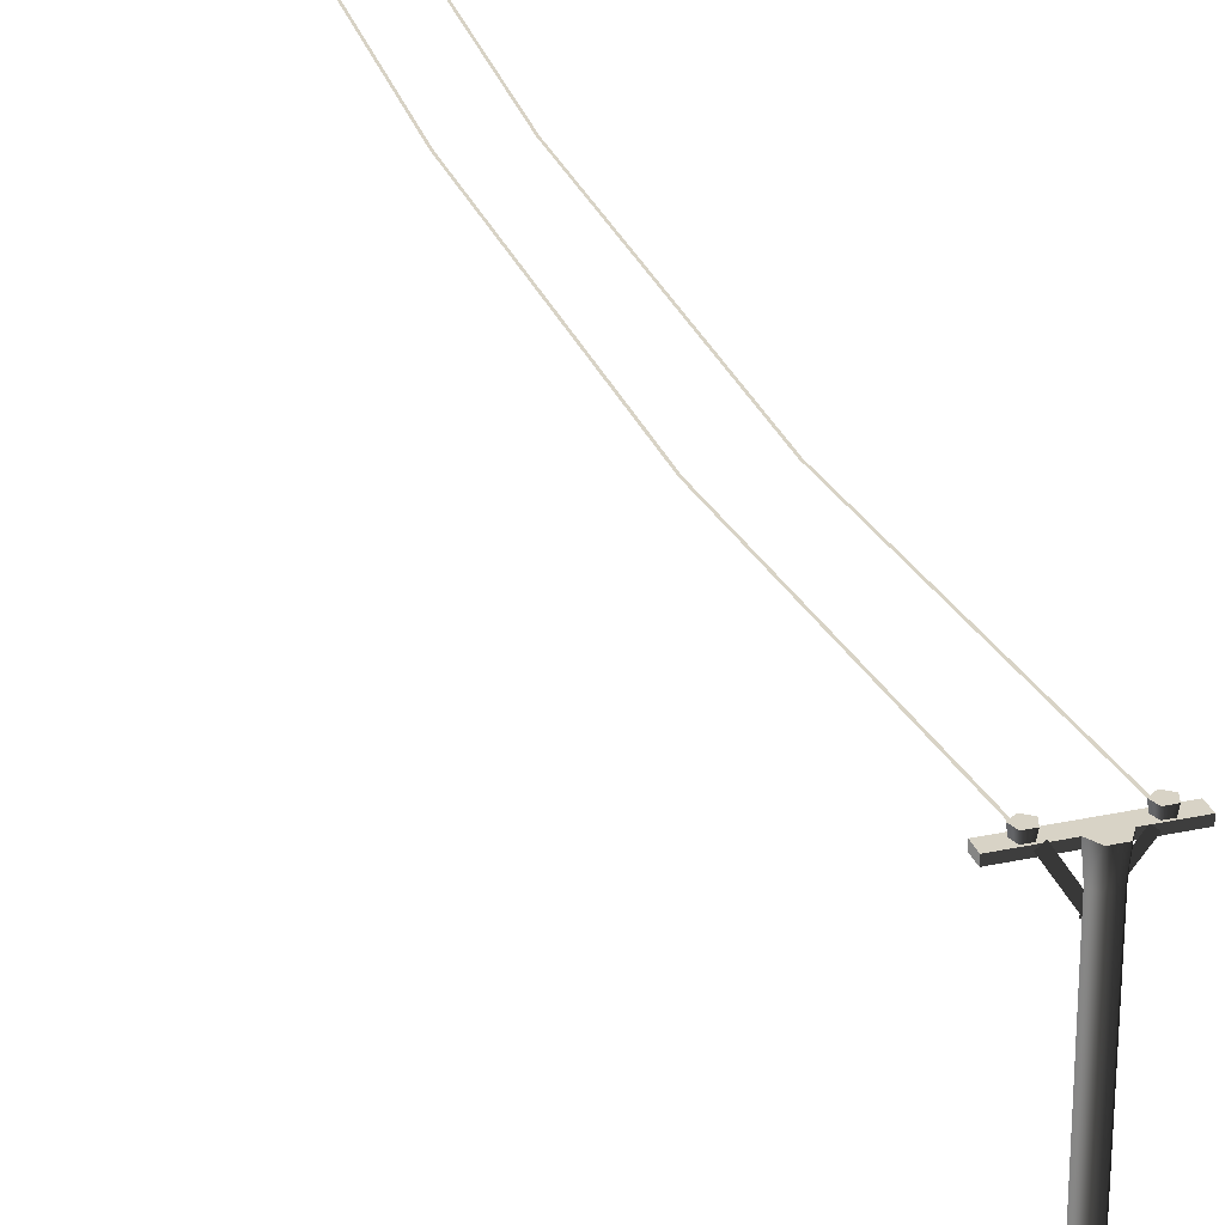
<metadata>
{"format":"obj","ext":"obj","renderer":"f3d","projection":"perspective","resolution":1024,"background":"white","views":[{"elev":28.1,"azim":161.8,"up":"+Y"}]}
</metadata>
<code>
v 0.1062 -0.2723 -0.184
v 0.1146 9.813 -0.1985
v -0.1146 9.813 -0.1985
v -0.1062 -0.2723 -0.184
v -0.2293 9.813 -4.211e-17
v -0.2125 -0.2723 -3.903e-17
v -0.1146 9.813 0.1985
v -0.1062 -0.2723 0.184
v -0.1417 10.37 0.2454
v -0.2834 10.37 -5.205e-17
v -0.1417 10.37 -0.2454
v 0.1417 10.37 -0.2454
v -0.1062 -0.2723 0.184
v -0.1146 9.813 0.1985
v 0.1146 9.813 0.1985
v 0.1062 -0.2723 0.184
v 0.2293 9.813 4.211e-17
v 0.2125 -0.2723 3.903e-17
v 0.1146 9.813 -0.1985
v 0.1062 -0.2723 -0.184
v 0.1417 10.37 -0.2454
v 0.2834 10.37 5.205e-17
v 0.1417 10.37 0.2454
v -0.1417 10.37 0.2454
v -0.2834 10.37 -5.205e-17
v -0.1417 10.37 -0.2454
v 0.1417 10.37 -0.2454
v 0.2834 10.37 5.205e-17
v -0.1417 10.37 0.2454
v 0.1417 10.37 0.2454
v -1.22 10.07 0.5258
v -1.22 10.22 0.5258
v 1.22 10.22 0.5258
v 1.22 10.07 0.5258
v -1.22 10.22 0.5258
v -1.22 10.22 0.2221
v 1.22 10.22 0.2221
v 1.22 10.22 0.5258
v -1.22 10.22 0.2221
v -1.22 10.07 0.2221
v 1.22 10.07 0.2221
v 1.22 10.22 0.2221
v -1.22 10.07 0.2221
v -1.22 10.07 0.5258
v 1.22 10.07 0.5258
v 1.22 10.07 0.2221
v 1.22 10.07 0.5258
v 1.22 10.22 0.5258
v 1.22 10.22 0.2221
v 1.22 10.07 0.2221
v -1.22 10.07 0.2221
v -1.22 10.22 0.2221
v -1.22 10.22 0.5258
v -1.22 10.07 0.5258
v -0.6122 10.21 0.4228
v -0.583 10.39 0.4293
v -0.6462 10.39 0.2347
v -0.6643 10.21 0.2625
v -0.8508 10.39 0.2347
v -0.8328 10.21 0.2625
v -0.9141 10.39 0.4293
v -0.8849 10.21 0.4228
v -0.7485 10.39 0.5496
v -0.7485 10.21 0.5218
v -0.583 10.39 0.4293
v -0.6122 10.21 0.4228
v -0.9141 10.39 0.4293
v -0.8508 10.39 0.2347
v -0.6462 10.39 0.2347
v -0.583 10.39 0.4293
v -0.7485 10.39 0.5496
v 0.8519 10.21 0.4228
v 0.8812 10.39 0.4293
v 0.8179 10.39 0.2347
v 0.7999 10.21 0.2625
v 0.6133 10.39 0.2347
v 0.6314 10.21 0.2625
v 0.5501 10.39 0.4293
v 0.5793 10.21 0.4228
v 0.7156 10.39 0.5496
v 0.7156 10.21 0.5218
v 0.8812 10.39 0.4293
v 0.8519 10.21 0.4228
v 0.5501 10.39 0.4293
v 0.6133 10.39 0.2347
v 0.8179 10.39 0.2347
v 0.8812 10.39 0.4293
v 0.7156 10.39 0.5496
v 0.6748 10.16 0.2039
v 0.5426 10.27 0.2
v -0.06906 9.316 0.2343
v 0.06317 9.207 0.2381
v 0.6748 10.16 0.2039
v 0.06317 9.207 0.2381
v -0.06906 9.316 0.2343
v 0.5426 10.27 0.2
v -0.5172 10.25 0.1978
v -0.6476 10.14 0.1953
v 0.02681 9.179 0.2571
v 0.1561 9.292 0.2477
v -0.5172 10.25 0.1978
v 0.1561 9.292 0.2477
v 0.02681 9.179 0.2571
v -0.6476 10.14 0.1953
v -0.7636 10.24 30.48
v -0.7636 9.277 20.48
v -0.7136 9.277 20.48
v -0.7136 10.24 30.48
v -0.7136 9.277 10.48
v -0.7636 9.277 10.48
v -0.7136 10.24 0.482
v -0.7636 10.24 0.482
v -0.7636 10.24 30.48
v -0.7136 10.24 30.48
v -0.7136 9.277 20.48
v -0.7636 9.277 20.48
v -0.7136 9.277 10.48
v -0.7636 9.277 10.48
v -0.7136 10.24 0.482
v -0.7636 10.24 0.482
v 0.6886 10.24 30.48
v 0.6886 9.277 20.48
v 0.7386 9.277 20.48
v 0.7386 10.24 30.48
v 0.7386 9.277 10.48
v 0.6886 9.277 10.48
v 0.7386 10.24 0.482
v 0.6886 10.24 0.482
v 0.6886 10.24 30.48
v 0.7386 10.24 30.48
v 0.7386 9.277 20.48
v 0.6886 9.277 20.48
v 0.7386 9.277 10.48
v 0.6886 9.277 10.48
v 0.7386 10.24 0.482
v 0.6886 10.24 0.482
g Powerpole1_cable_1003_105
f 1 3 2
f 1 4 3
f 4 5 3
f 4 6 5
f 6 7 5
f 6 8 7
f 5 7 9
f 5 9 10
f 3 5 10
f 3 10 11
f 2 3 11
f 2 11 12
f 13 15 14
f 13 16 15
f 16 17 15
f 16 18 17
f 18 19 17
f 18 20 19
f 17 19 21
f 17 21 22
f 15 17 22
f 15 22 23
f 14 15 23
f 14 23 24
f 25 27 26
f 27 25 28
f 28 25 29
f 28 29 30
f 31 33 32
f 31 34 33
f 35 37 36
f 35 38 37
f 39 41 40
f 39 42 41
f 43 45 44
f 43 46 45
f 47 49 48
f 47 50 49
f 51 53 52
f 51 54 53
f 55 57 56
f 55 58 57
f 58 59 57
f 58 60 59
f 60 61 59
f 60 62 61
f 62 63 61
f 62 64 63
f 64 65 63
f 64 66 65
f 67 69 68
f 69 67 70
f 70 67 71
f 72 74 73
f 72 75 74
f 75 76 74
f 75 77 76
f 77 78 76
f 77 79 78
f 79 80 78
f 79 81 80
f 81 82 80
f 81 83 82
f 84 86 85
f 86 84 87
f 87 84 88
f 89 91 90
f 89 92 91
f 93 95 94
f 93 96 95
f 97 99 98
f 97 100 99
f 101 103 102
f 101 104 103
f 105 107 106
f 105 108 107
f 106 107 109
f 106 109 110
f 110 109 111
f 110 111 112
f 113 115 114
f 113 116 115
f 116 117 115
f 116 118 117
f 118 119 117
f 118 120 119
f 121 123 122
f 121 124 123
f 122 123 125
f 122 125 126
f 126 125 127
f 126 127 128
f 129 131 130
f 129 132 131
f 132 133 131
f 132 134 133
f 134 135 133
f 134 136 135

</code>
